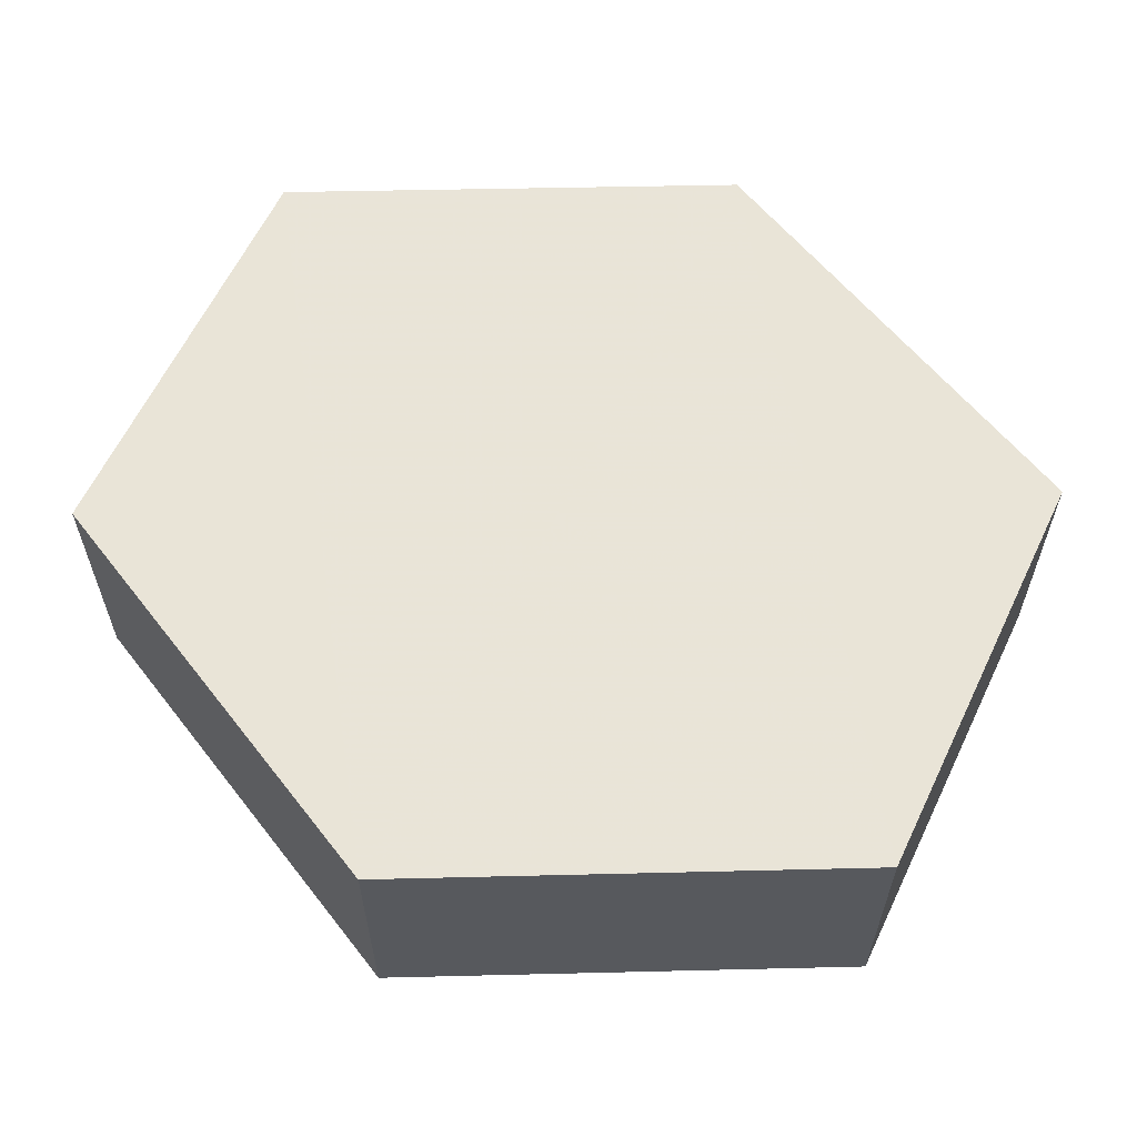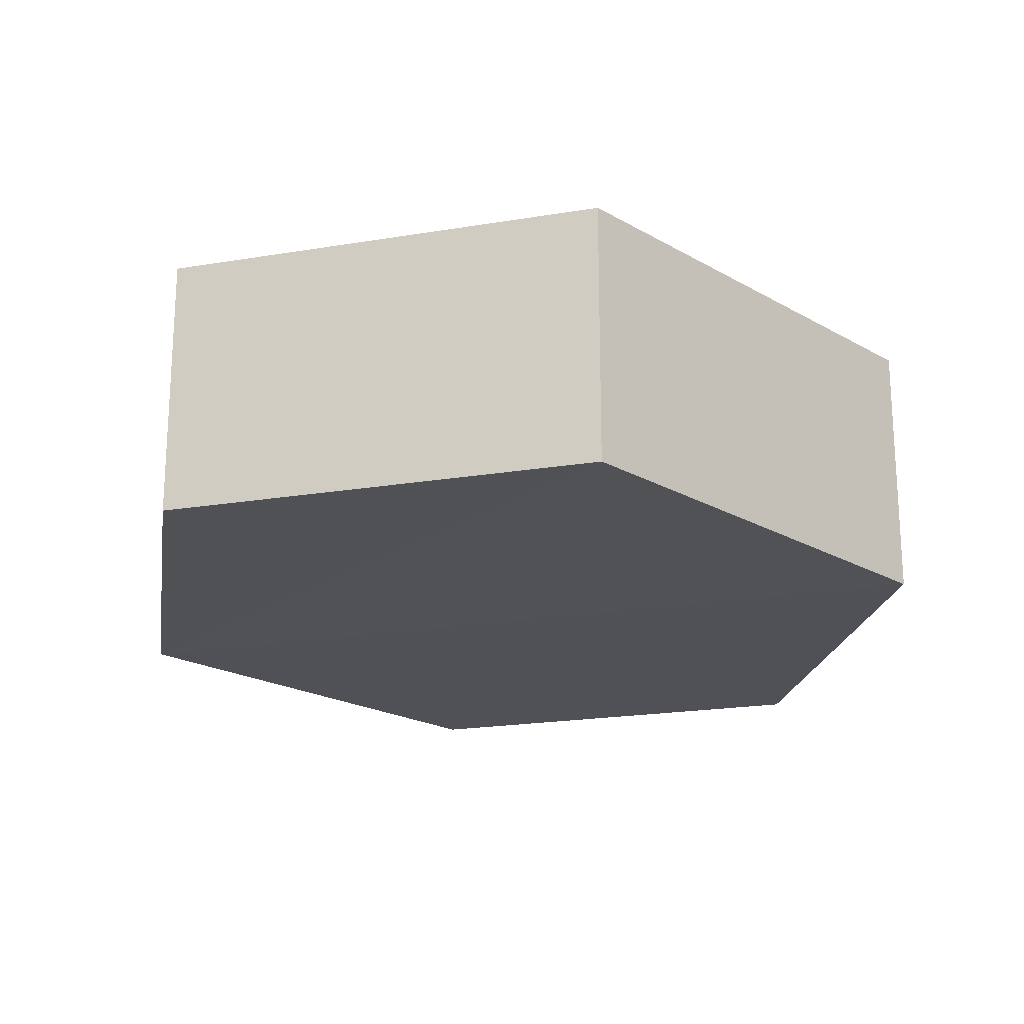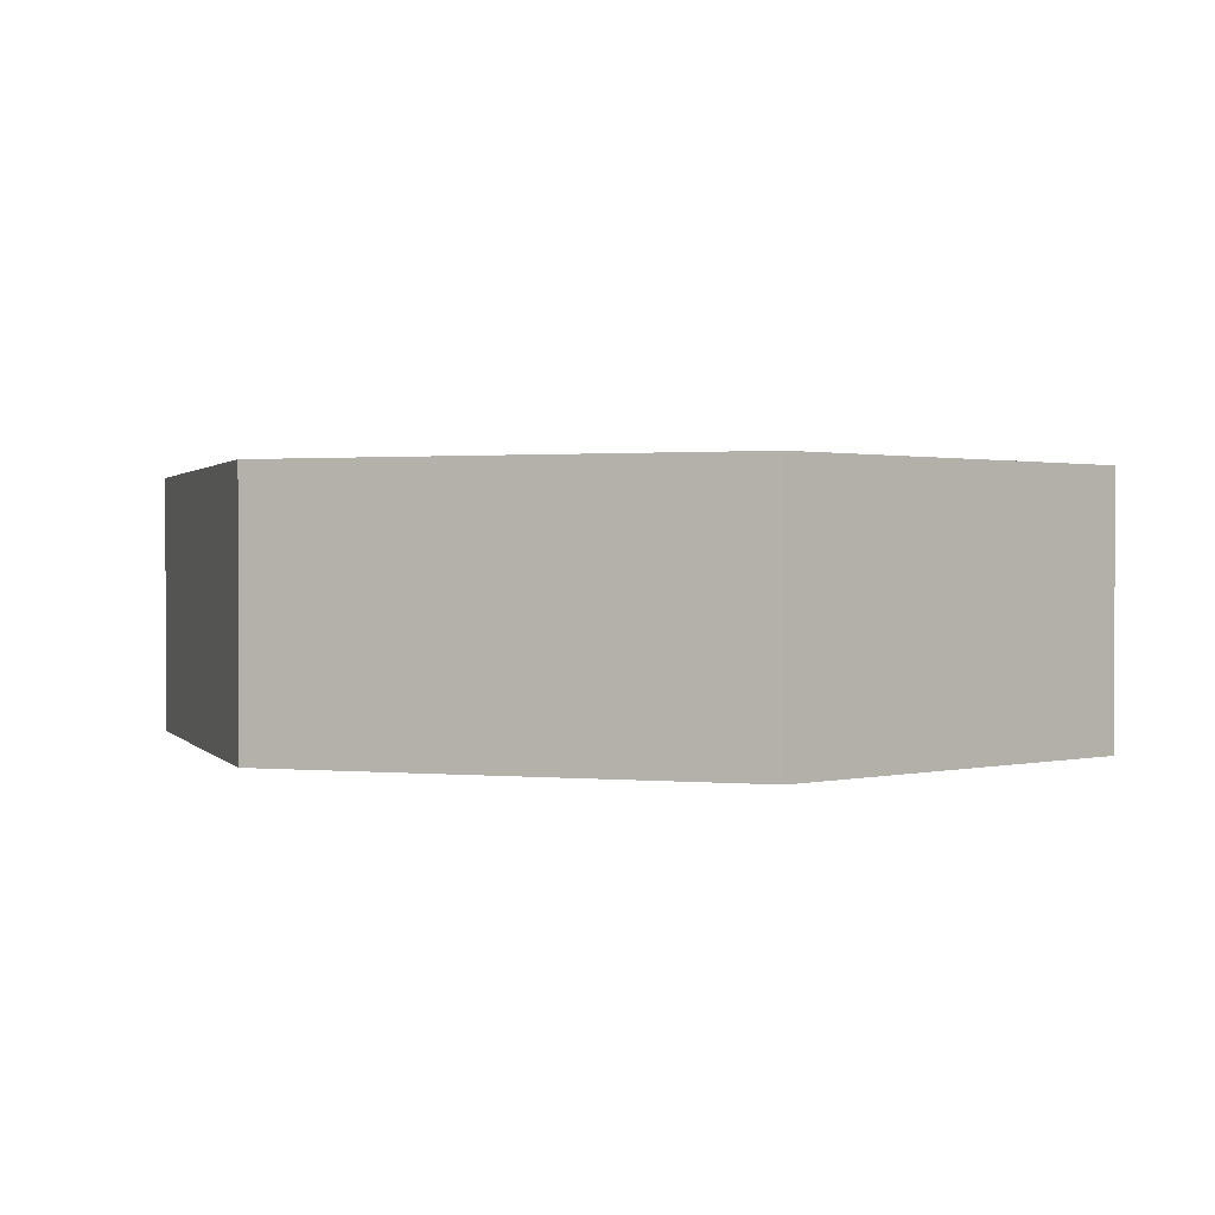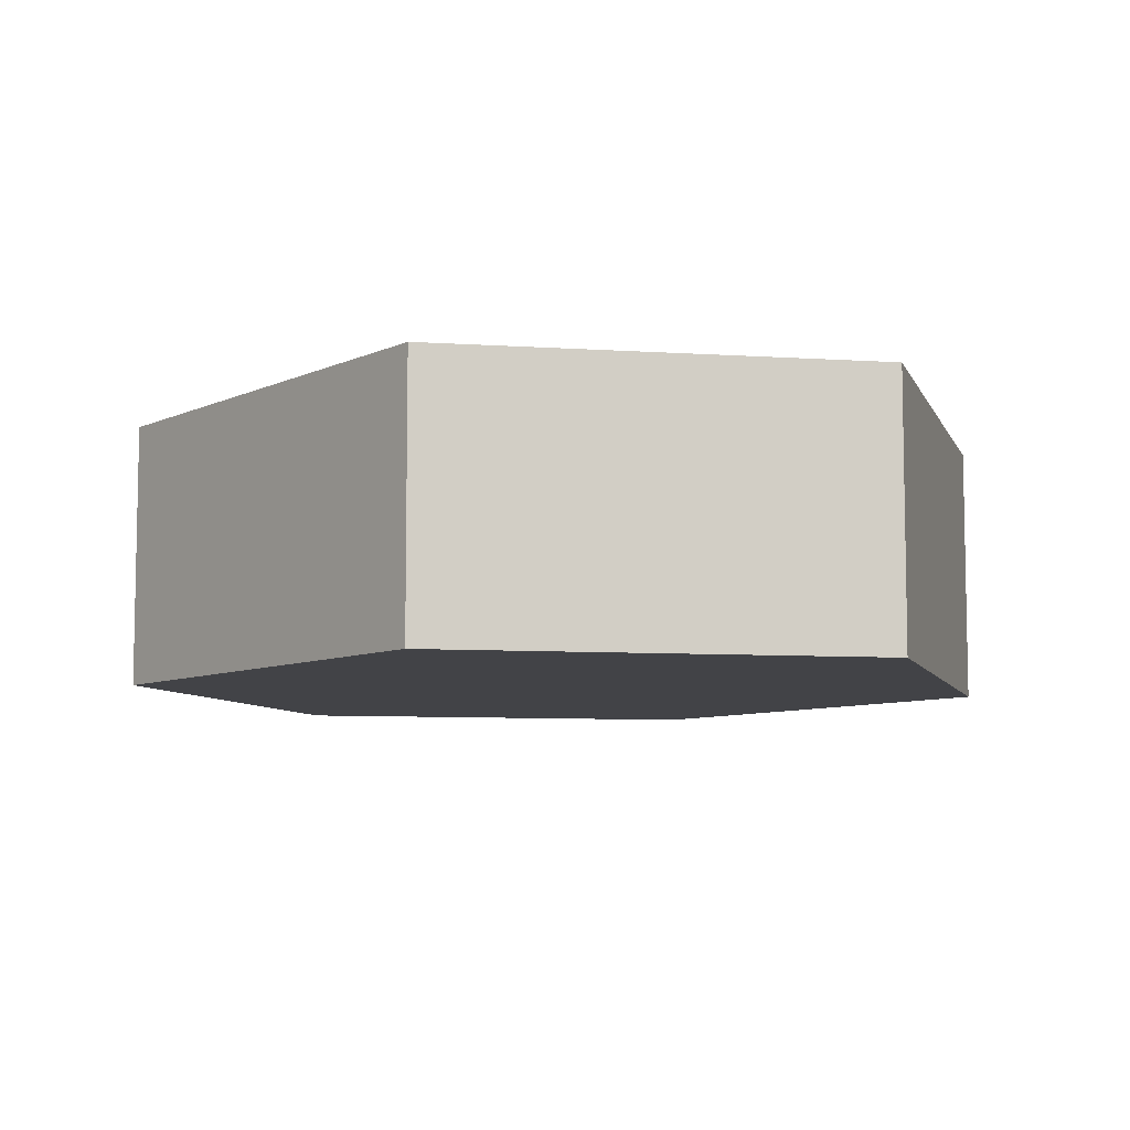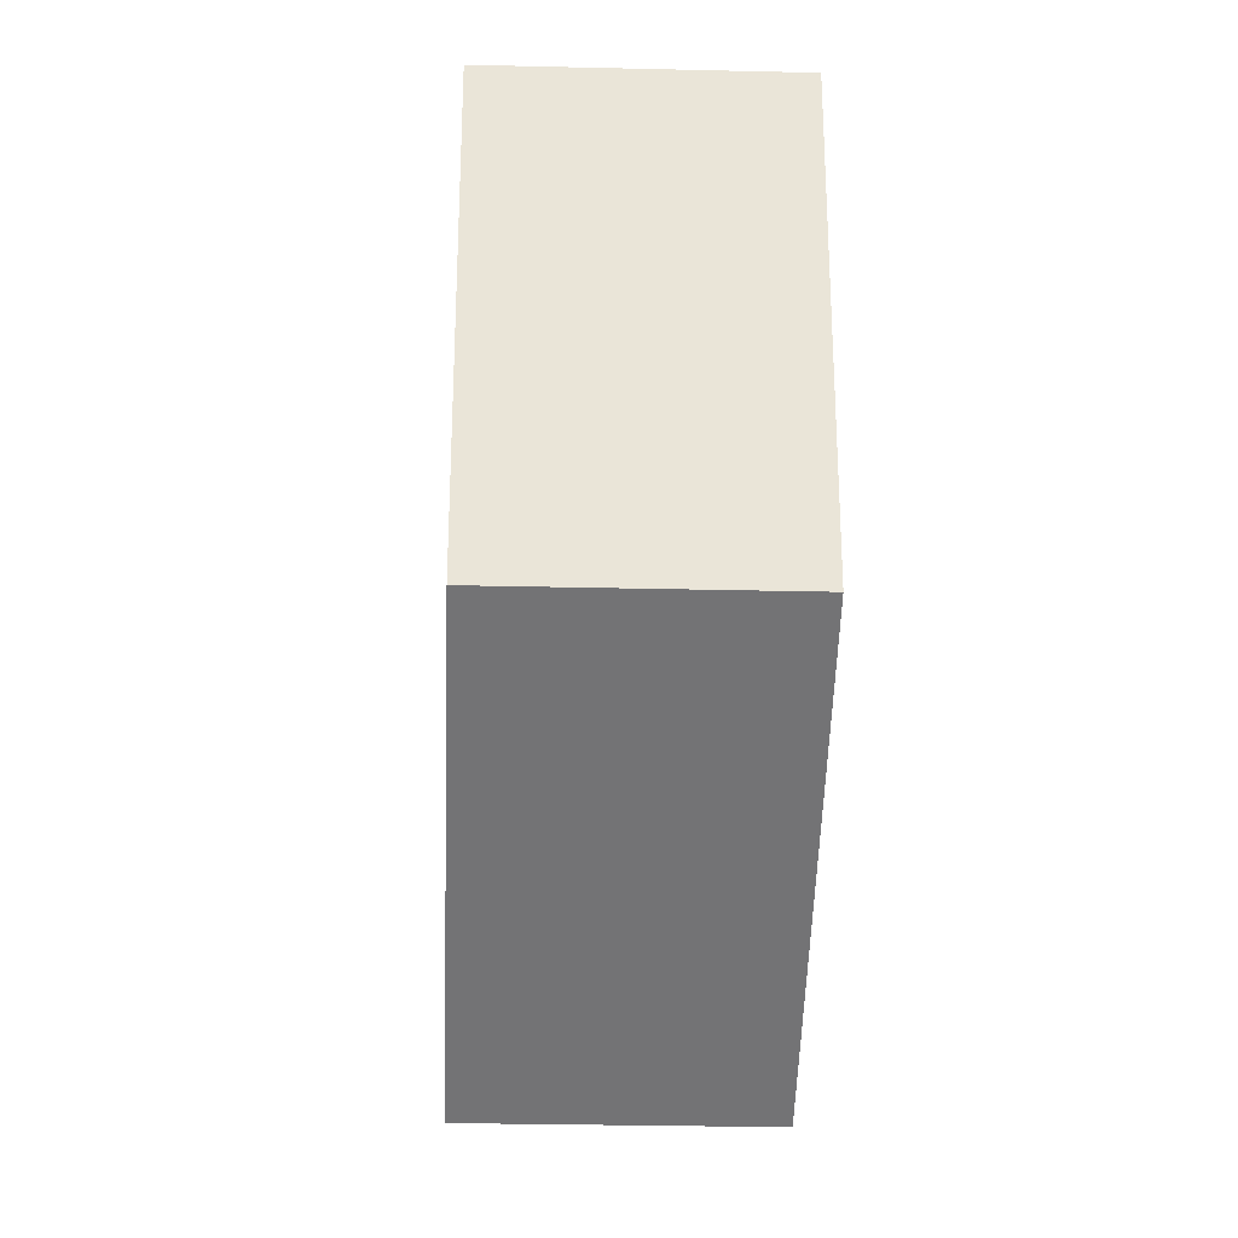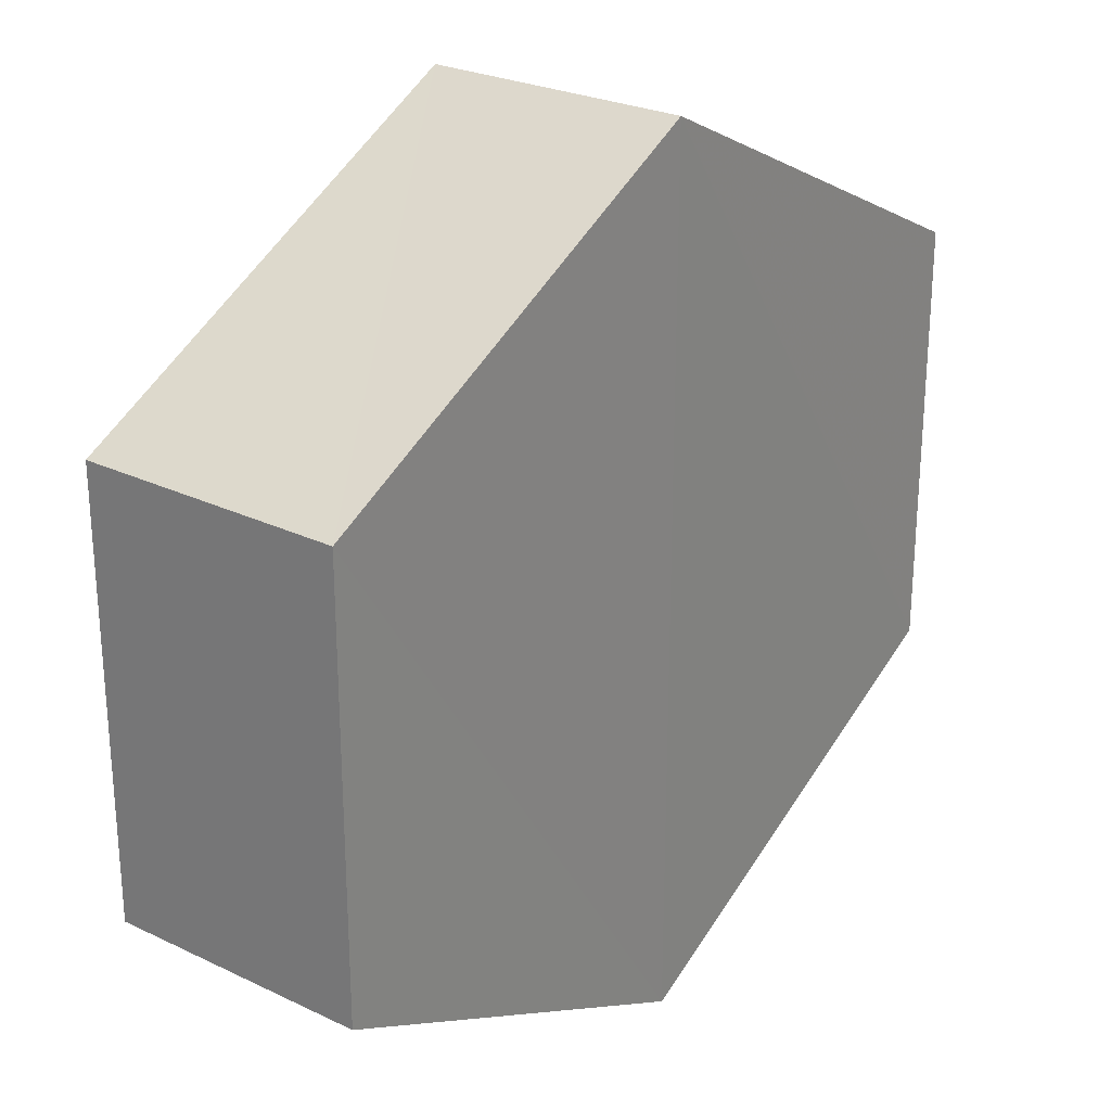
<metadata>
{"format":"obj","ext":"obj","renderer":"f3d","projection":"perspective","resolution":1024,"background":"white","views":[{"elev":60.8,"azim":-154.8,"up":"+Z"},{"elev":-20.5,"azim":-72.8,"up":"+Z"},{"elev":1.0,"azim":46.6,"up":"+Z"},{"elev":-7.4,"azim":-100.8,"up":"+Z"},{"elev":-29.4,"azim":87.7,"up":"+Y"},{"elev":26.2,"azim":127.6,"up":"+Y"}]}
</metadata>
<code>
o 7251
v 2241 1887 17.23
v 2241 1887 17.22
v 2241 1887 17.22
v 2241 1887 17.22
v 2241 1887 17.22
v 2241 1887 17.22
v 2241 1887 17.22
v 2241 1887 17.22
v 2241 1887 17.22
v 2241 1887 17.22
v 2241 1887 17.23
v 2241 1887 17.23
v 2241 1887 17.23
v 2241 1887 17.23
v 2241 1887 17.23
v 2241 1887 17.22
v 2241 1887 17.23
v 2241 1887 17.23
v 2241 1887 17.23
v 2241 1887 17.23
v 2241 1887 17.23
v 2241 1887 17.23
v 2241 1887 17.23
v 2241 1887 17.22
v 2241 1887 17.23
v 2241 1887 17.23
v 2241 1887 17.23
v 2241 1887 17.23
v 2241 1887 17.22
v 2241 1887 17.22
v 2241 1887 17.22
v 2241 1887 17.22
v 2241 1887 17.23
v 2241 1887 17.22
v 2241 1887 17.22
v 2241 1887 17.22
f 1 2 3
f 4 1 5
f 4 6 7
f 7 8 9
f 10 2 8
f 11 8 2
f 6 12 13
f 14 12 15
f 16 13 17
f 18 16 19
f 11 20 21
f 10 21 20
f 22 21 23
f 24 20 25
f 26 24 27
f 26 28 22
f 28 29 30
f 31 29 32
f 33 30 34
f 35 33 36

</code>
